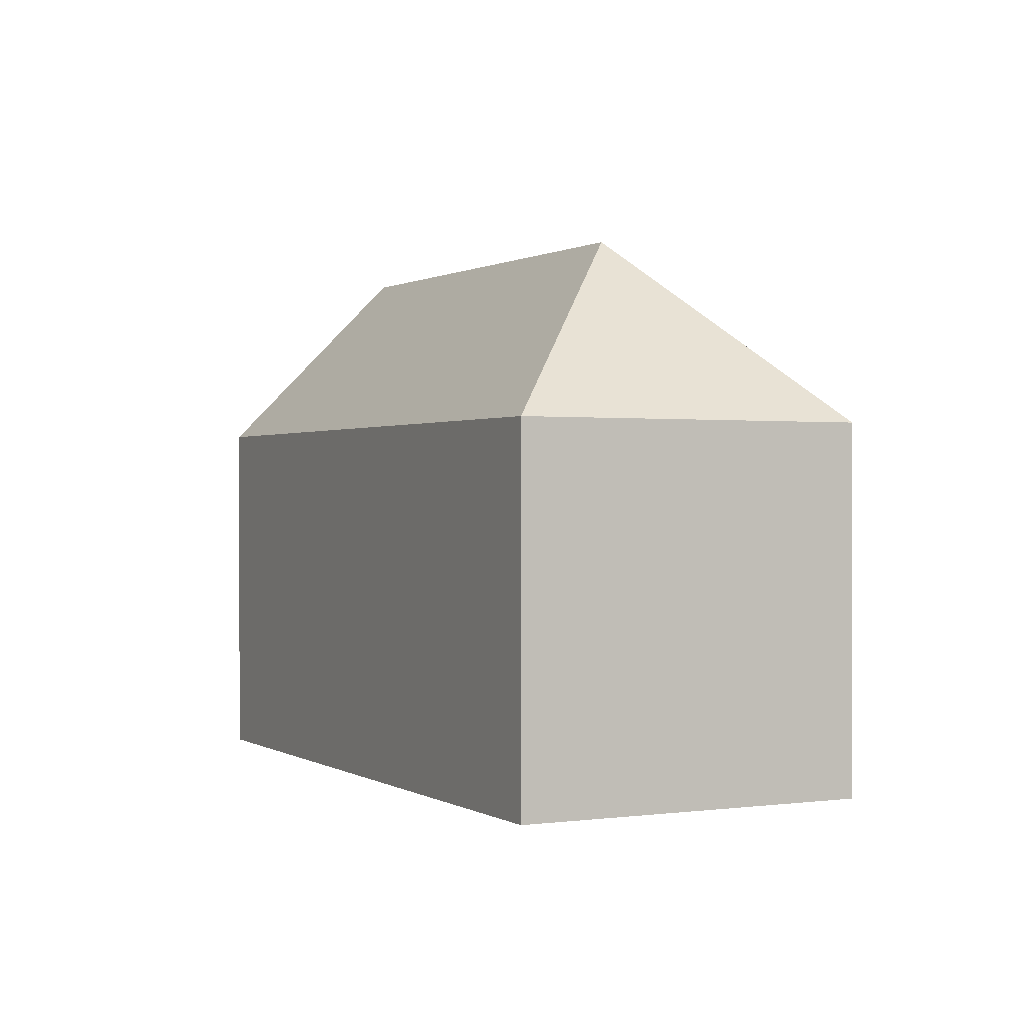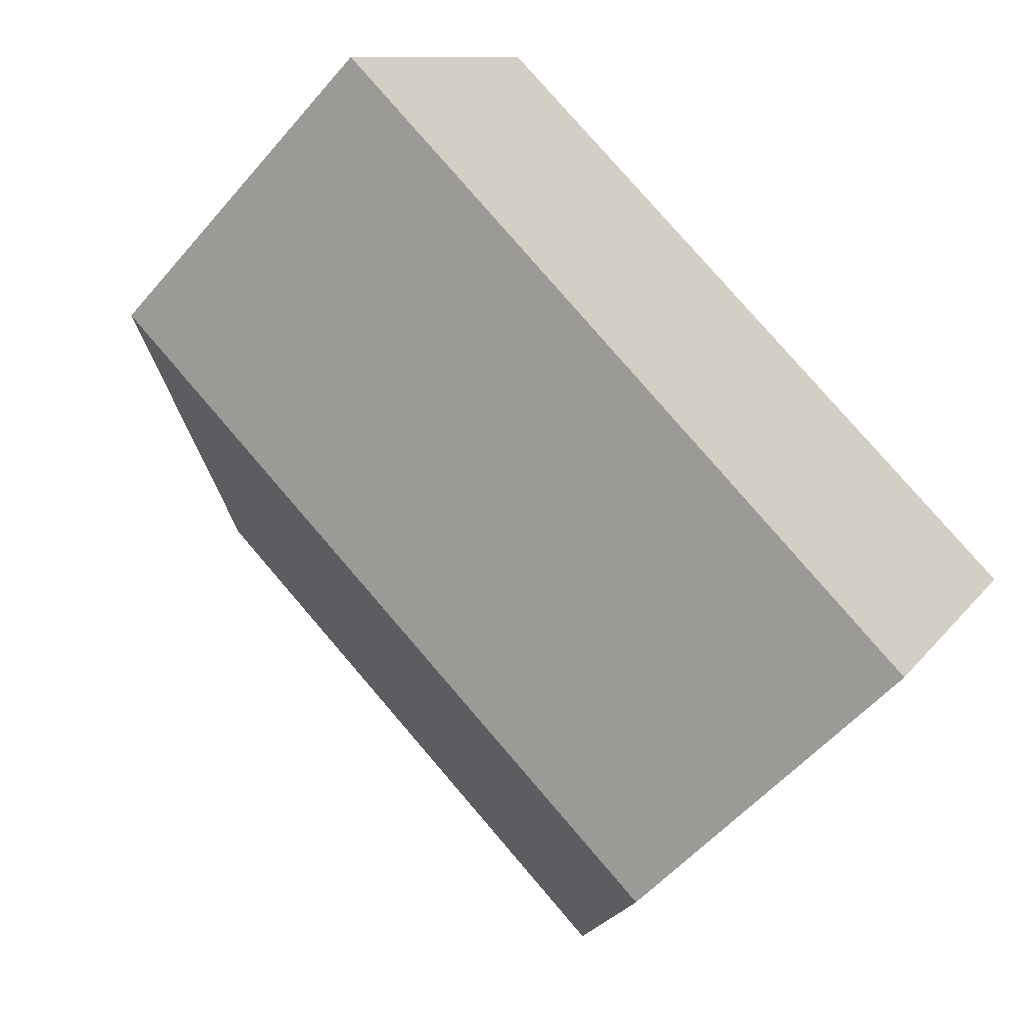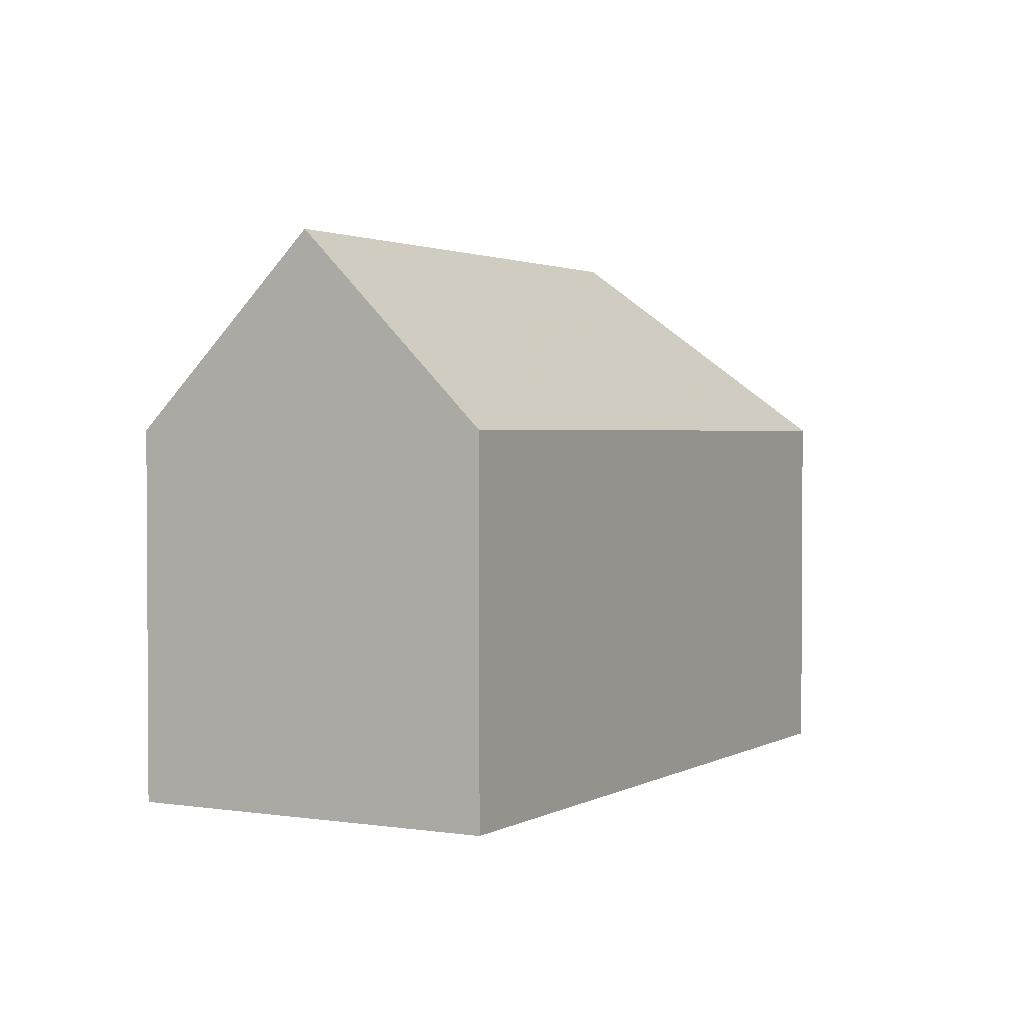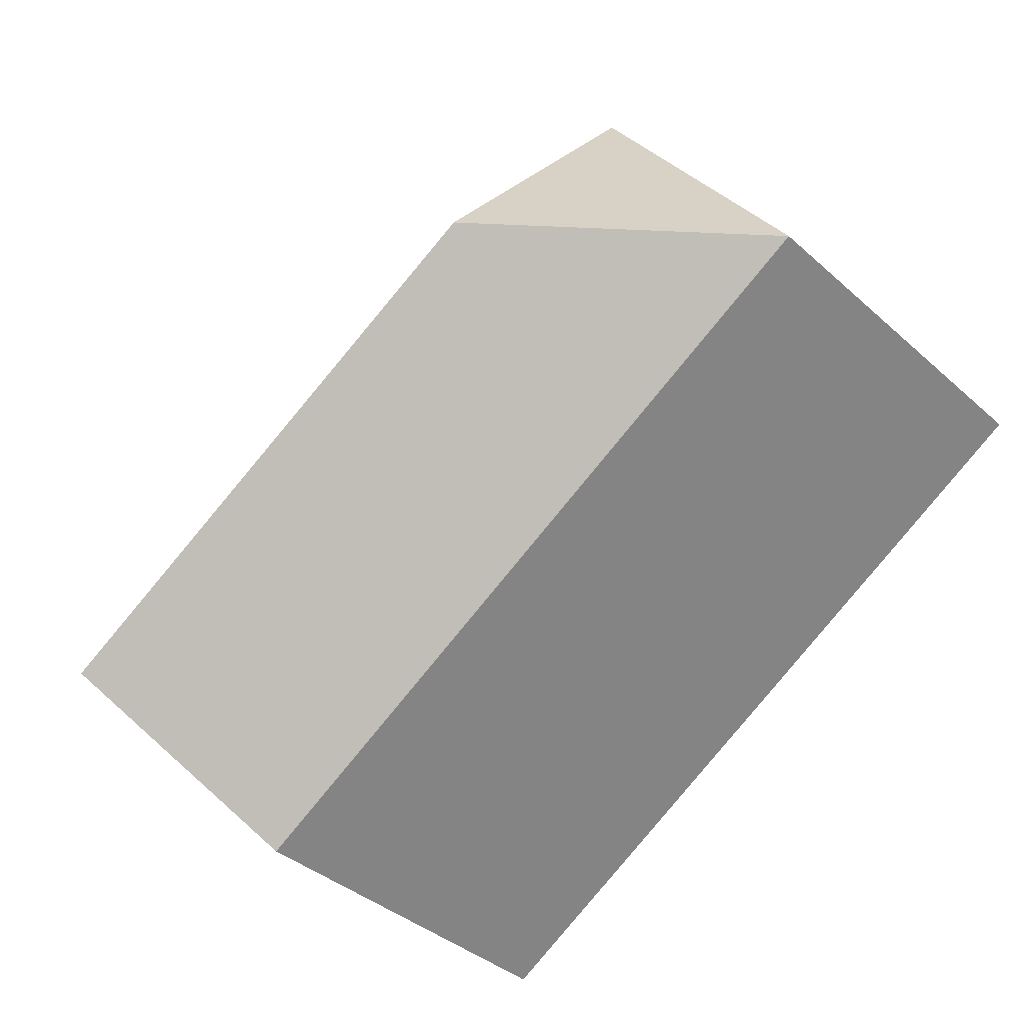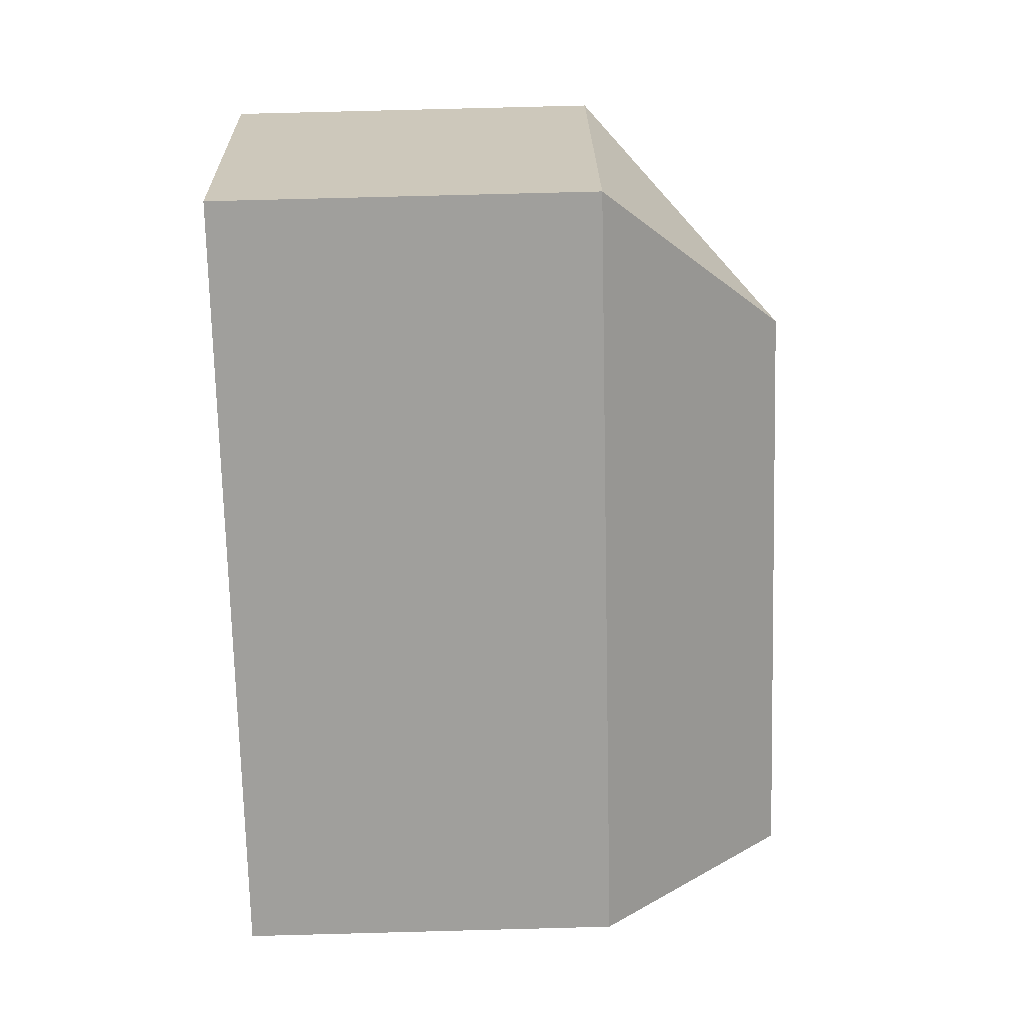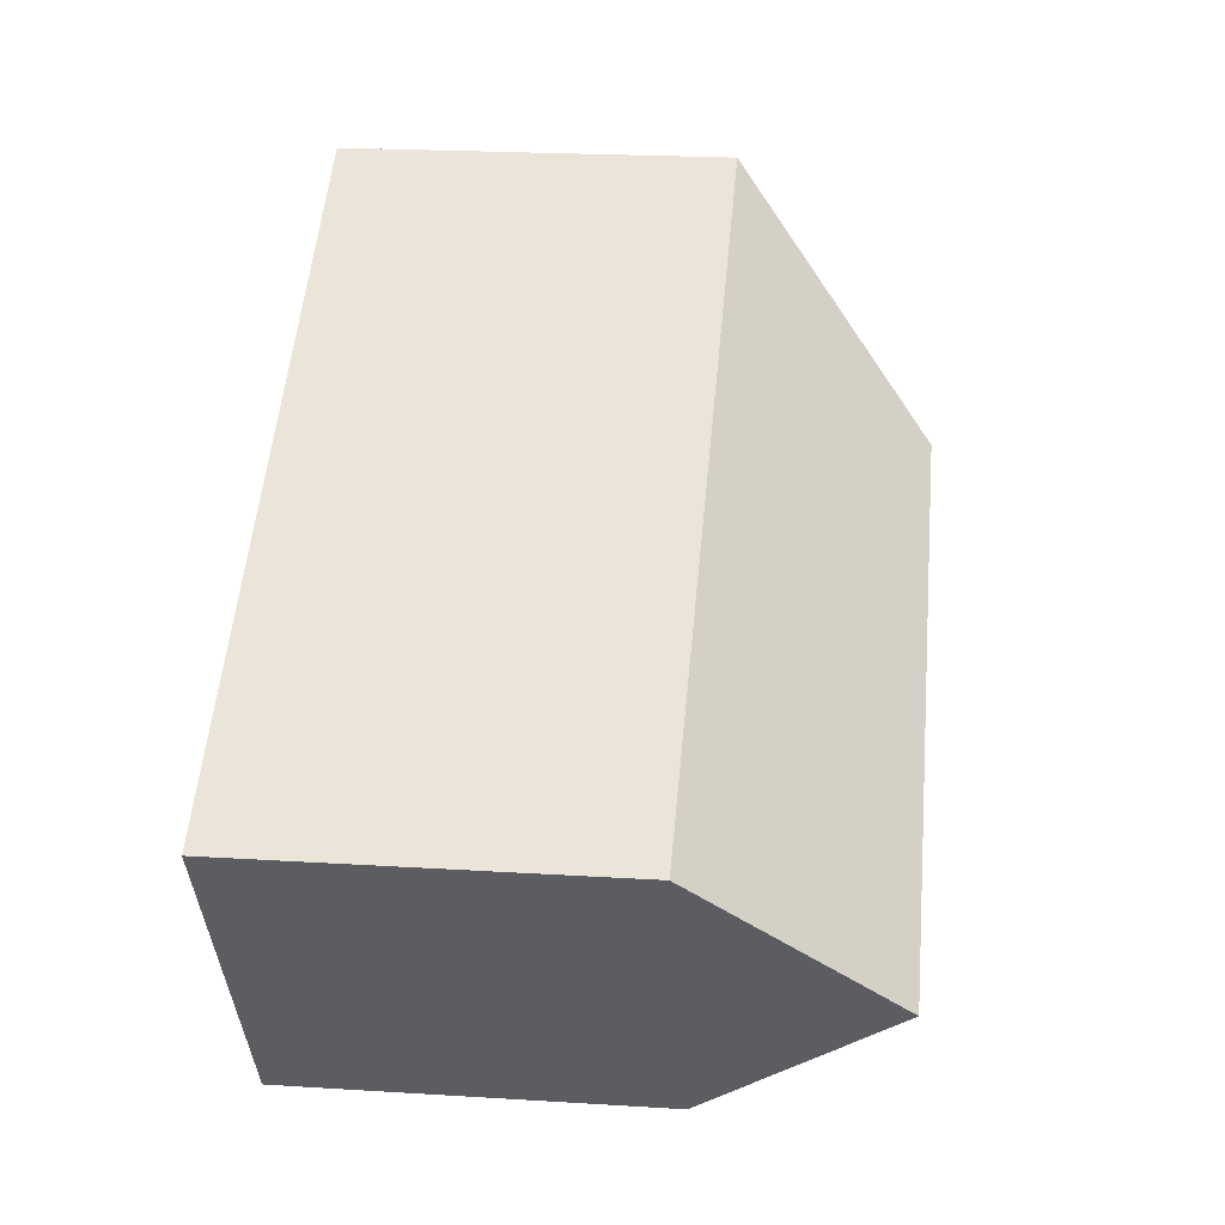
<metadata>
{"format":"obj","ext":"obj","renderer":"f3d","projection":"perspective","resolution":1024,"background":"white","views":[{"elev":0.4,"azim":-84.1,"up":"+Y"},{"elev":-55.2,"azim":-39.8,"up":"+Z"},{"elev":2.1,"azim":150.9,"up":"+Y"},{"elev":-38.4,"azim":-138.2,"up":"+Z"},{"elev":78.0,"azim":88.5,"up":"+Z"},{"elev":22.1,"azim":96.2,"up":"+Z"}]}
</metadata>
<code>
v 0.8322 -0.1076 4.246
v 0.8878 -0.1076 4.328
v 0.8878 -0.00909 4.328
v 0.8322 -0.00909 4.246
v 0.9025 0.04057 4.261
v 1.037 0.04164 4.179
v 1.01 -0.00909 4.136
v 0.8322 -0.00909 4.246
v 1.01 -0.00909 4.136
v 1.01 -0.1076 4.136
v 0.8322 -0.1076 4.246
v 0.8878 -0.1076 4.328
v 0.8322 -0.1076 4.246
v 1.01 -0.1076 4.136
v 1.063 -0.1076 4.222
v 1.063 -0.1076 4.222
v 1.063 -0.00909 4.222
v 0.8878 -0.00909 4.328
v 0.8878 -0.1076 4.328
v 1.037 0.04164 4.179
v 1.063 -0.00909 4.222
v 1.063 -0.1076 4.222
v 1.01 -0.1076 4.136
v 1.01 -0.00909 4.136
f 1 2 3
f 1 3 4
f 3 5 4
f 6 7 4
f 6 4 5
f 8 9 10
f 8 10 11
f 12 13 14
f 12 14 15
f 16 17 18
f 16 18 19
f 17 6 5
f 17 5 3
f 20 21 22
f 20 22 23
f 20 23 24

</code>
